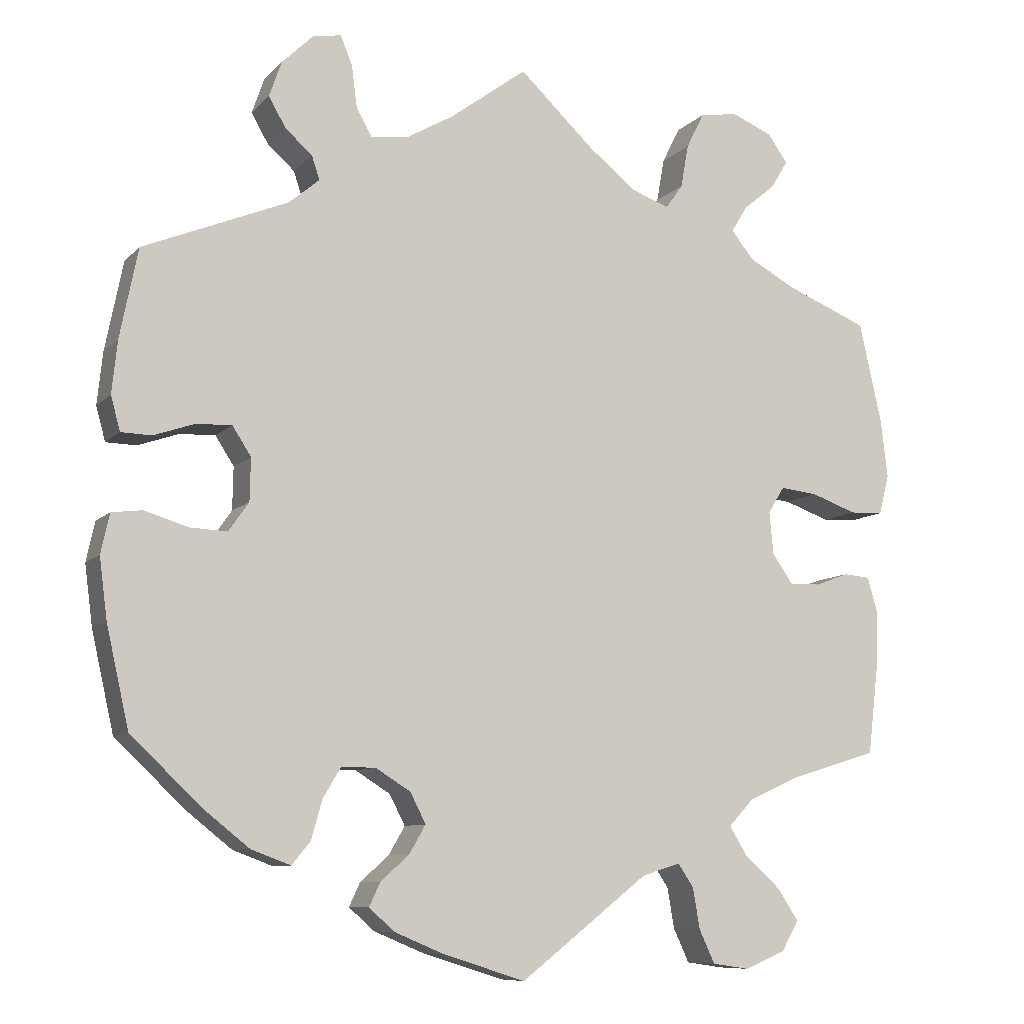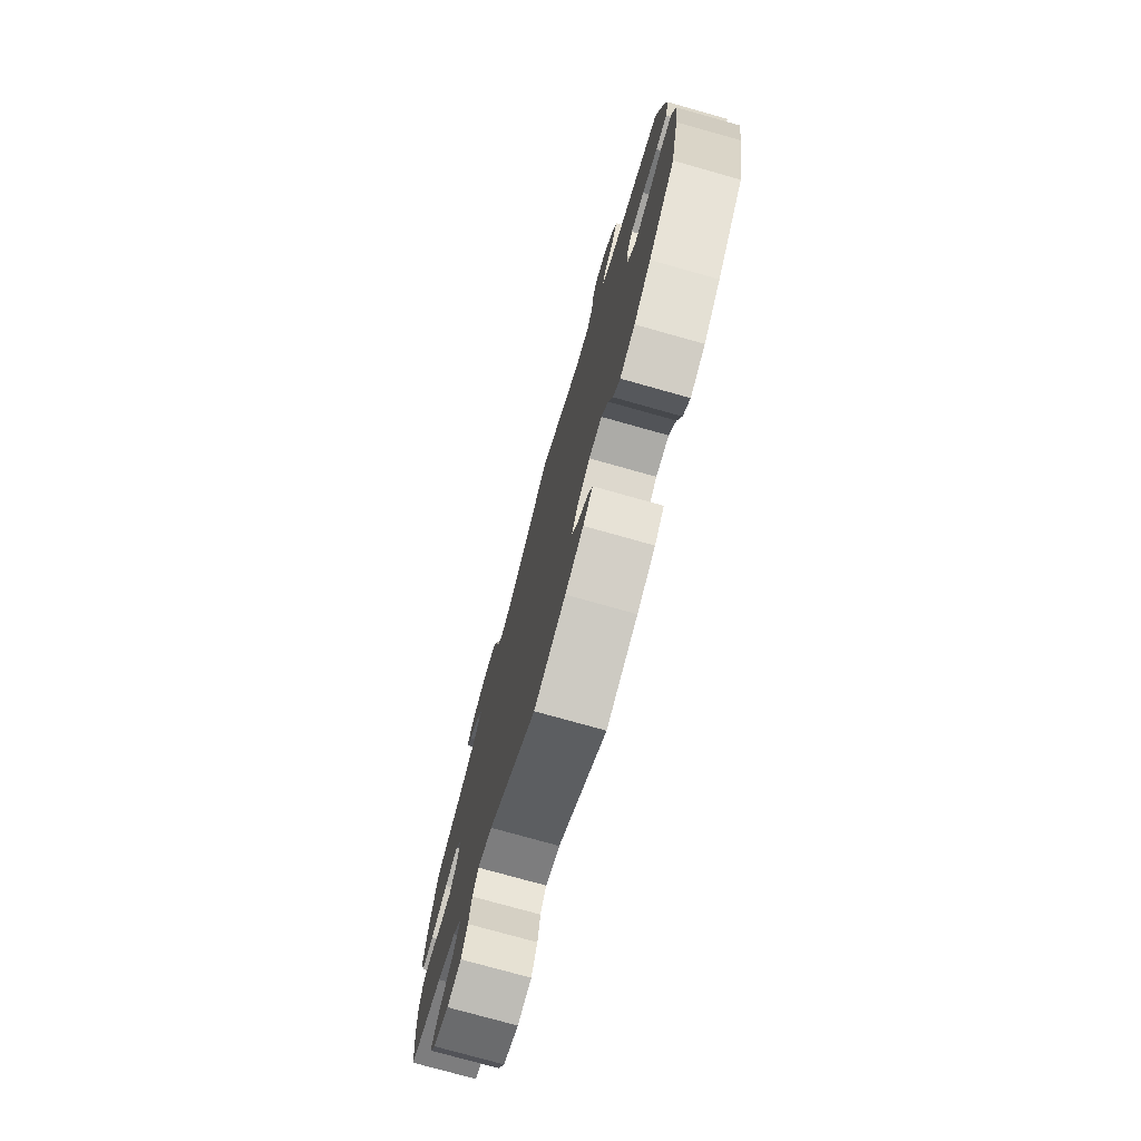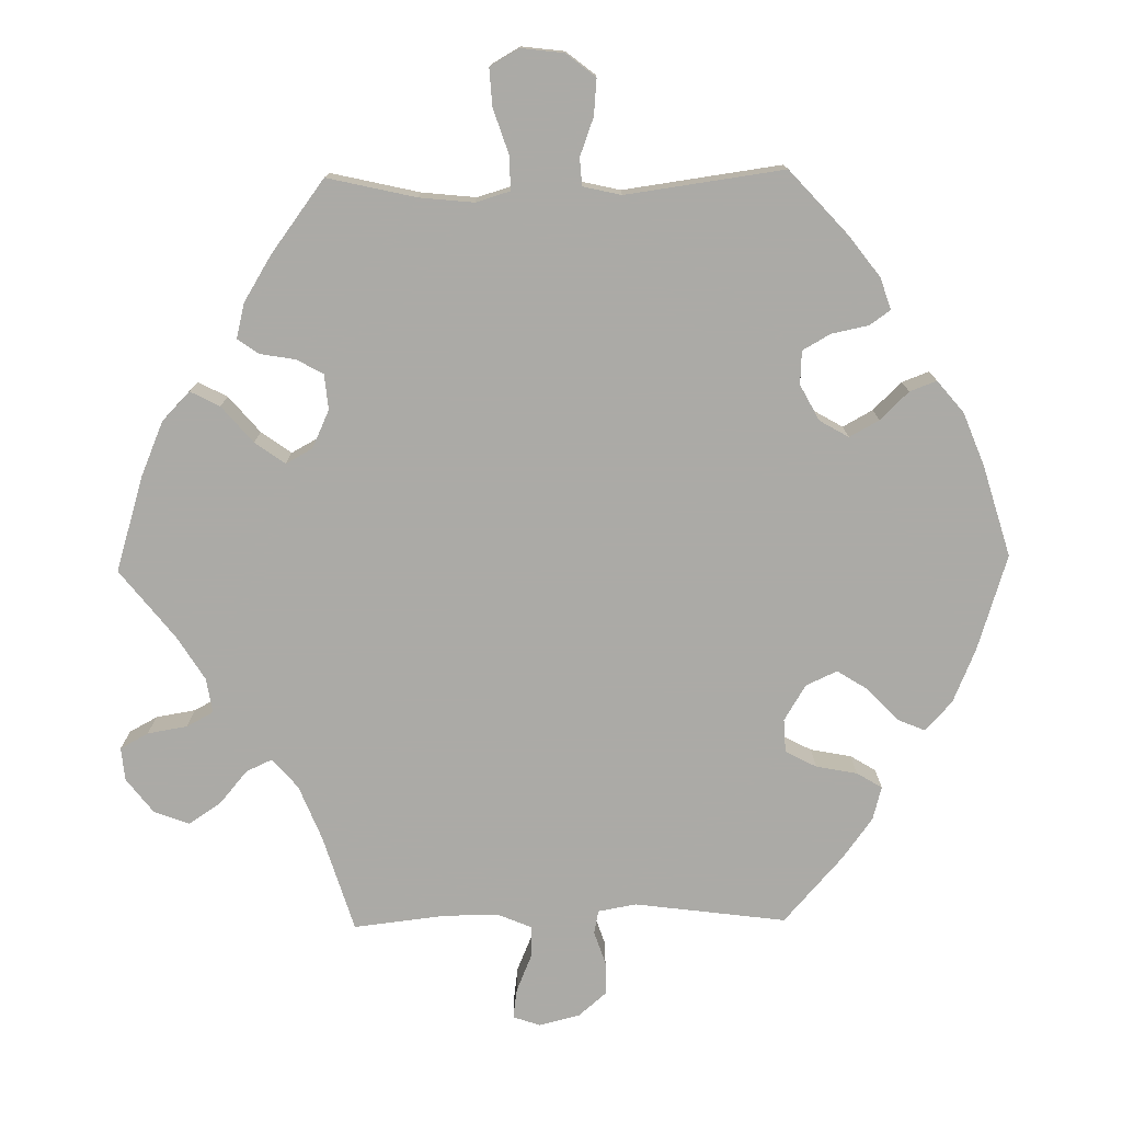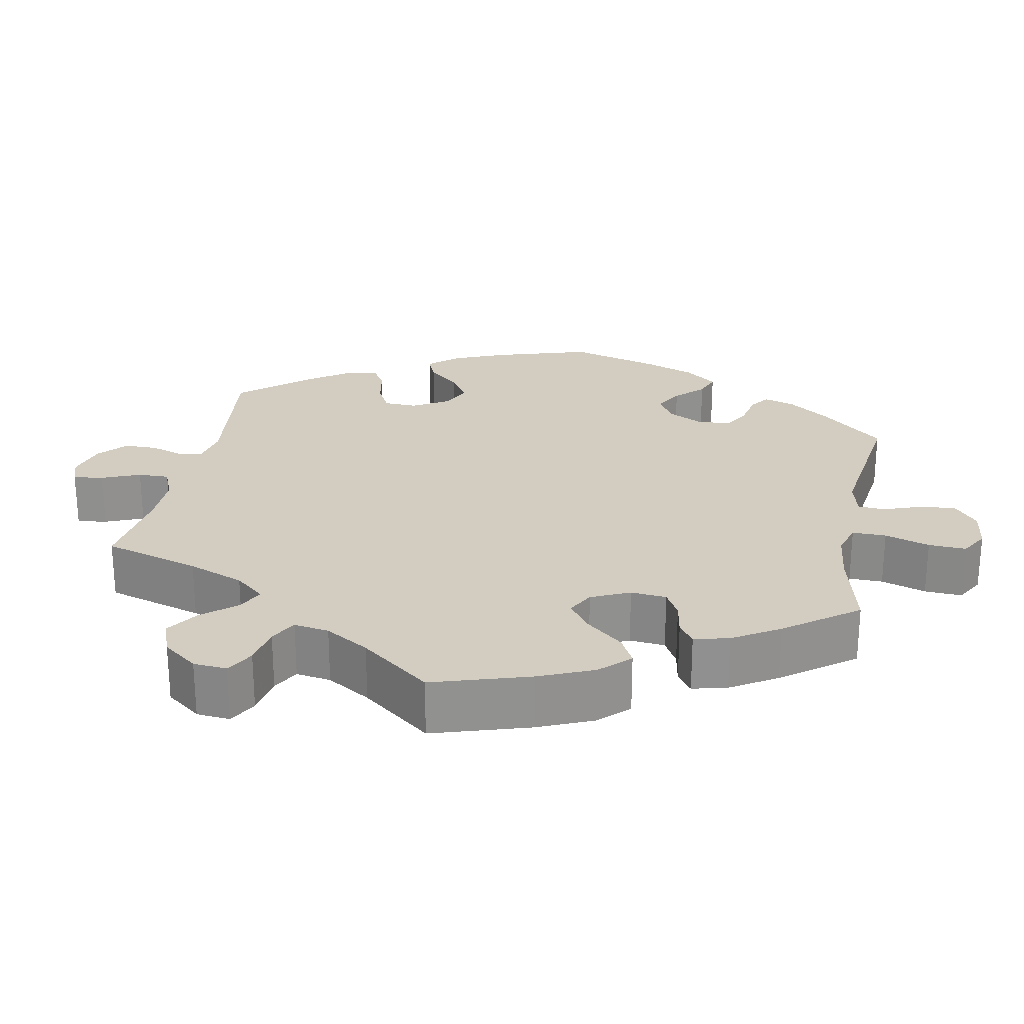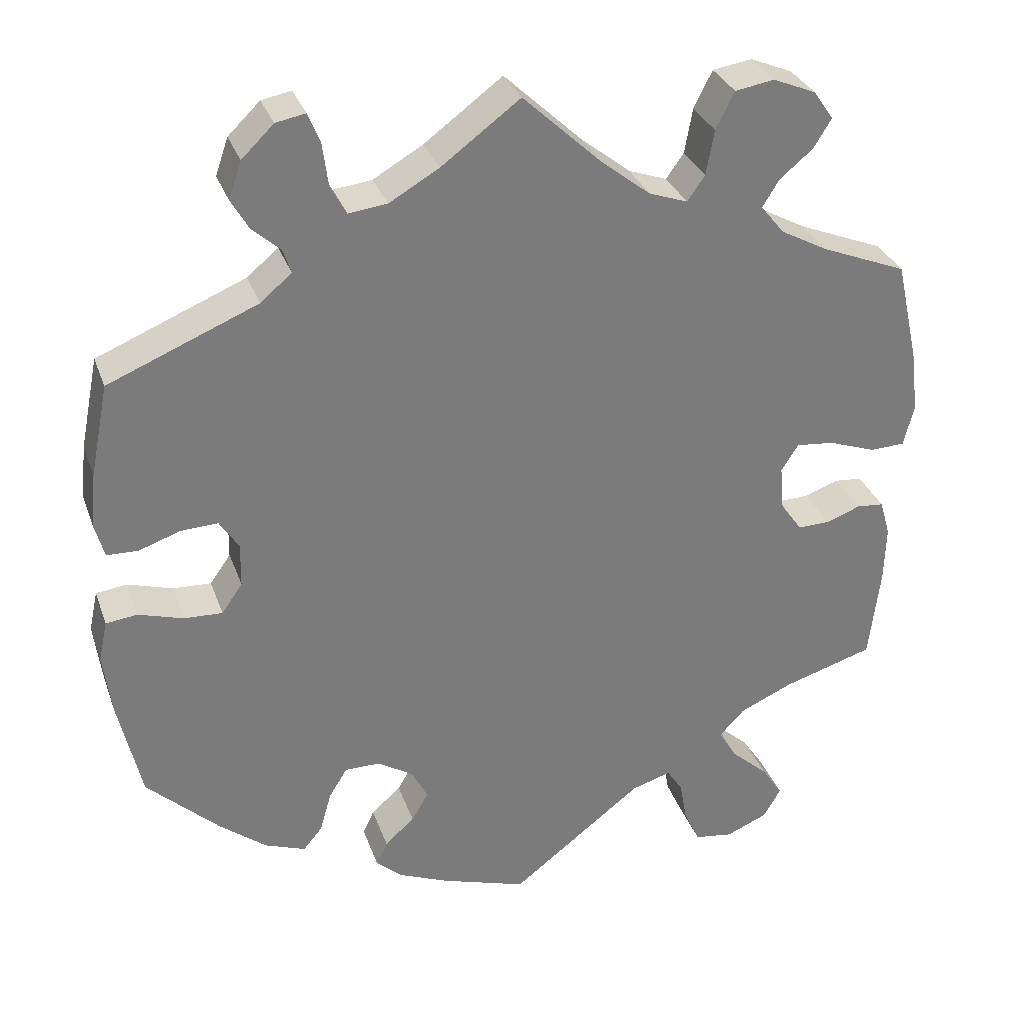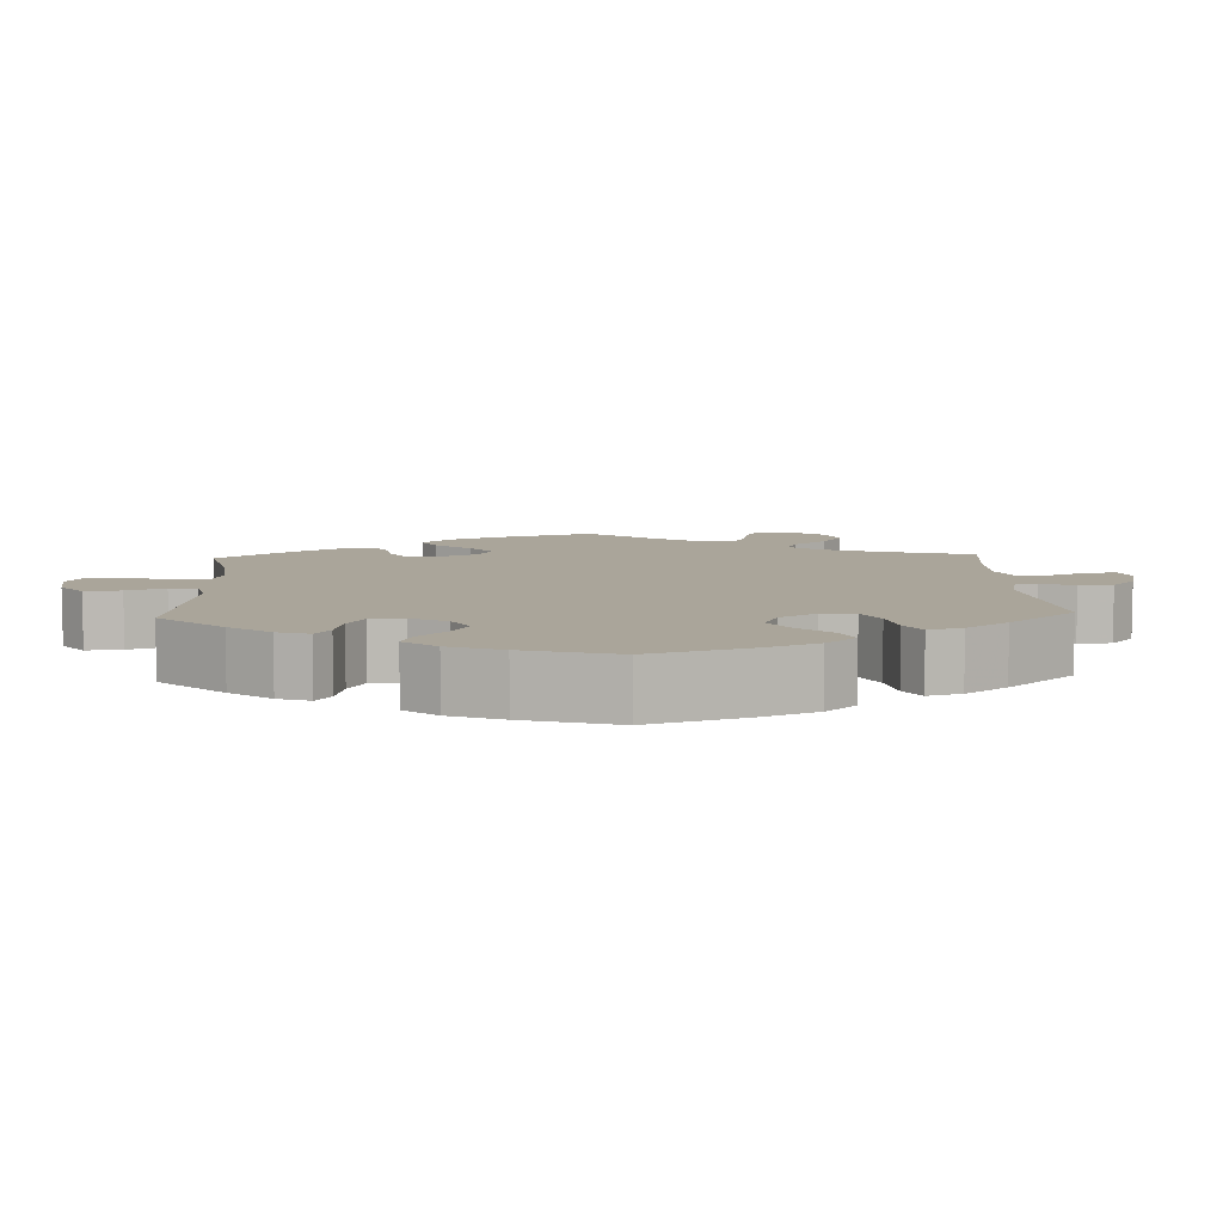
<metadata>
{"format":"obj","ext":"obj","renderer":"f3d","projection":"perspective","resolution":1024,"background":"white","views":[{"elev":-9.0,"azim":-23.7,"up":"+Z"},{"elev":-76.2,"azim":-105.7,"up":"+Z"},{"elev":-75.9,"azim":151.0,"up":"+Y"},{"elev":24.5,"azim":70.9,"up":"+Y"},{"elev":31.5,"azim":-17.8,"up":"+Z"},{"elev":7.6,"azim":-122.6,"up":"+Y"}]}
</metadata>
<code>
v -0.529 0.07 -0.161
v -0.539 0.07 -0.084
v -0.528 0.07 -0.033
v -0.489 0.07 -0.028
v -0.433 0.07 -0.045
v -0.385 0.07 -0.047
v -0.359 0.07 -0.01
v -0.358 0.07 0.045
v -0.382 0.07 0.082
v -0.428 0.07 0.08
v -0.48 0.07 0.062
v -0.519 0.07 0.063
v -0.531 0.07 0.107
v -0.524 0.07 0.174
v -0.501 0.07 0.289
v -0.315 0.07 0.366
v -0.276 0.07 0.399
v -0.286 0.07 0.429
v -0.321 0.07 0.46
v -0.343 0.07 0.498
v -0.327 0.07 0.544
v -0.287 0.07 0.583
v -0.25 0.07 0.59
v -0.235 0.07 0.553
v -0.228 0.07 0.499
v -0.208 0.07 0.463
v -0.16 0.07 0.469
v -0.098 0.07 0.505
v 0 0.07 0.578
v 0.097 0.07 0.487
v 0.159 0.07 0.438
v 0.207 0.07 0.421
v 0.229 0.07 0.452
v 0.239 0.07 0.508
v 0.262 0.07 0.554
v 0.311 0.07 0.562
v 0.364 0.07 0.54
v 0.389 0.07 0.504
v 0.367 0.07 0.468
v 0.326 0.07 0.434
v 0.305 0.07 0.4
v 0.334 0.07 0.364
v 0.393 0.07 0.332
v 0.5 0.07 0.289
v 0.529 0.07 0.16
v 0.538 0.07 0.084
v 0.525 0.07 0.033
v 0.482 0.07 0.031
v 0.423 0.07 0.052
v 0.375 0.07 0.057
v 0.354 0.07 0.023
v 0.359 0.07 -0.032
v 0.386 0.07 -0.07
v 0.426 0.07 -0.069
v 0.469 0.07 -0.053
v 0.503 0.07 -0.056
v 0.516 0.07 -0.101
v 0.514 0.07 -0.172
v 0.5 0.07 -0.289
v 0.386 0.07 -0.324
v 0.321 0.07 -0.353
v 0.289 0.07 -0.387
v 0.312 0.07 -0.425
v 0.358 0.07 -0.466
v 0.385 0.07 -0.507
v 0.363 0.07 -0.545
v 0.311 0.07 -0.567
v 0.263 0.07 -0.56
v 0.243 0.07 -0.517
v 0.234 0.07 -0.465
v 0.214 0.07 -0.435
v 0.165 0.07 -0.45
v 0 0.07 -0.578
v -0.107 0.07 -0.544
v -0.169 0.07 -0.518
v -0.202 0.07 -0.489
v -0.188 0.07 -0.459
v -0.151 0.07 -0.426
v -0.13 0.07 -0.39
v -0.15 0.07 -0.351
v -0.195 0.07 -0.323
v -0.239 0.07 -0.323
v -0.262 0.07 -0.361
v -0.276 0.07 -0.411
v -0.3 0.07 -0.44
v -0.351 0.07 -0.421
v -0.409 0.07 -0.375
v -0.5 0.07 -0.289
v -0.529 0 -0.161
v -0.539 0 -0.084
v -0.528 0 -0.033
v -0.489 0 -0.028
v -0.433 0 -0.045
v -0.385 0 -0.047
v -0.359 0 -0.01
v -0.358 0 0.045
v -0.382 0 0.082
v -0.428 0 0.08
v -0.48 0 0.062
v -0.519 0 0.063
v -0.531 0 0.107
v -0.524 0 0.174
v -0.501 0 0.289
v -0.315 0 0.366
v -0.276 0 0.399
v -0.286 0 0.429
v -0.321 0 0.46
v -0.343 0 0.498
v -0.327 0 0.544
v -0.287 0 0.583
v -0.25 0 0.59
v -0.235 0 0.553
v -0.228 0 0.499
v -0.208 0 0.463
v -0.16 0 0.469
v -0.098 0 0.505
v 0 0 0.578
v 0.097 0 0.487
v 0.159 0 0.438
v 0.207 0 0.421
v 0.229 0 0.452
v 0.239 0 0.508
v 0.262 0 0.554
v 0.311 0 0.562
v 0.364 0 0.54
v 0.389 0 0.504
v 0.367 0 0.468
v 0.326 0 0.434
v 0.305 0 0.4
v 0.334 0 0.364
v 0.393 0 0.332
v 0.5 0 0.289
v 0.529 0 0.16
v 0.538 0 0.084
v 0.525 0 0.033
v 0.482 0 0.031
v 0.423 0 0.052
v 0.375 0 0.057
v 0.354 0 0.023
v 0.359 0 -0.032
v 0.386 0 -0.07
v 0.426 0 -0.069
v 0.469 0 -0.053
v 0.503 0 -0.056
v 0.516 0 -0.101
v 0.514 0 -0.172
v 0.5 0 -0.289
v 0.386 0 -0.324
v 0.321 0 -0.353
v 0.289 0 -0.387
v 0.312 0 -0.425
v 0.358 0 -0.466
v 0.385 0 -0.507
v 0.363 0 -0.545
v 0.311 0 -0.567
v 0.263 0 -0.56
v 0.243 0 -0.517
v 0.234 0 -0.465
v 0.214 0 -0.435
v 0.165 0 -0.45
v 0 0 -0.578
v -0.107 0 -0.544
v -0.169 0 -0.518
v -0.202 0 -0.489
v -0.188 0 -0.459
v -0.151 0 -0.426
v -0.13 0 -0.39
v -0.15 0 -0.351
v -0.195 0 -0.323
v -0.239 0 -0.323
v -0.262 0 -0.361
v -0.276 0 -0.411
v -0.3 0 -0.44
v -0.351 0 -0.421
v -0.409 0 -0.375
v -0.5 0 -0.289
f 83 84 85 86
f 82 83 86 87
f 75 76 77 78
f 75 78 79
f 72 73 74 75
f 71 72 75 79
f 67 68 69 70
f 67 70 71
f 66 67 71
f 63 64 65 66
f 62 63 66 71
f 61 62 71 79
f 57 58 59 60
f 54 55 56 57
f 53 54 57 60
f 52 53 60 61
f 46 47 48 49
f 46 49 50
f 43 44 45 46
f 42 43 46 50
f 41 42 50 51
f 37 38 39 40
f 37 40 41
f 36 37 41
f 33 34 35 36
f 32 33 36 41
f 28 29 30
f 27 28 30 31
f 26 27 31 32
f 22 23 24 25
f 22 25 26
f 21 22 26
f 18 19 20 21
f 18 21 26
f 17 18 26 32
f 13 14 15 16
f 10 11 12 13
f 9 10 13 16
f 8 9 16 17
f 2 3 4 5
f 2 5 6
f 1 2 6
f 82 87 88 1
f 52 61 79 80
f 52 80 81
f 7 8 17 32
f 6 7 32 41
f 51 52 81 82
f 41 51 82
f 1 6 41 82
f 174 173 172 171
f 175 174 171 170
f 166 165 164 163
f 167 166 163
f 163 162 161 160
f 167 163 160 159
f 158 157 156 155
f 159 158 155
f 159 155 154
f 154 153 152 151
f 159 154 151 150
f 167 159 150 149
f 148 147 146 145
f 145 144 143 142
f 148 145 142 141
f 149 148 141 140
f 137 136 135 134
f 138 137 134
f 134 133 132 131
f 138 134 131 130
f 139 138 130 129
f 128 127 126 125
f 129 128 125
f 129 125 124
f 124 123 122 121
f 129 124 121 120
f 118 117 116
f 119 118 116 115
f 120 119 115 114
f 113 112 111 110
f 114 113 110
f 114 110 109
f 109 108 107 106
f 114 109 106
f 120 114 106 105
f 104 103 102 101
f 101 100 99 98
f 104 101 98 97
f 105 104 97 96
f 93 92 91 90
f 94 93 90
f 94 90 89
f 89 176 175 170
f 168 167 149 140
f 169 168 140
f 120 105 96 95
f 129 120 95 94
f 170 169 140 139
f 170 139 129
f 170 129 94 89
f 1 89 90 2
f 2 90 91 3
f 3 91 92 4
f 4 92 93 5
f 5 93 94 6
f 6 94 95 7
f 7 95 96 8
f 8 96 97 9
f 9 97 98 10
f 10 98 99 11
f 11 99 100 12
f 12 100 101 13
f 13 101 102 14
f 14 102 103 15
f 15 103 104 16
f 16 104 105 17
f 17 105 106 18
f 18 106 107 19
f 19 107 108 20
f 20 108 109 21
f 21 109 110 22
f 22 110 111 23
f 23 111 112 24
f 24 112 113 25
f 25 113 114 26
f 26 114 115 27
f 27 115 116 28
f 28 116 117 29
f 29 117 118 30
f 30 118 119 31
f 31 119 120 32
f 32 120 121 33
f 33 121 122 34
f 34 122 123 35
f 35 123 124 36
f 36 124 125 37
f 37 125 126 38
f 38 126 127 39
f 39 127 128 40
f 40 128 129 41
f 41 129 130 42
f 42 130 131 43
f 43 131 132 44
f 44 132 133 45
f 45 133 134 46
f 46 134 135 47
f 47 135 136 48
f 48 136 137 49
f 49 137 138 50
f 50 138 139 51
f 51 139 140 52
f 52 140 141 53
f 53 141 142 54
f 54 142 143 55
f 55 143 144 56
f 56 144 145 57
f 57 145 146 58
f 58 146 147 59
f 59 147 148 60
f 60 148 149 61
f 61 149 150 62
f 62 150 151 63
f 63 151 152 64
f 64 152 153 65
f 65 153 154 66
f 66 154 155 67
f 67 155 156 68
f 68 156 157 69
f 69 157 158 70
f 70 158 159 71
f 71 159 160 72
f 72 160 161 73
f 73 161 162 74
f 74 162 163 75
f 75 163 164 76
f 76 164 165 77
f 77 165 166 78
f 78 166 167 79
f 79 167 168 80
f 80 168 169 81
f 81 169 170 82
f 82 170 171 83
f 83 171 172 84
f 84 172 173 85
f 85 173 174 86
f 86 174 175 87
f 87 175 176 88
f 88 176 89 1

</code>
